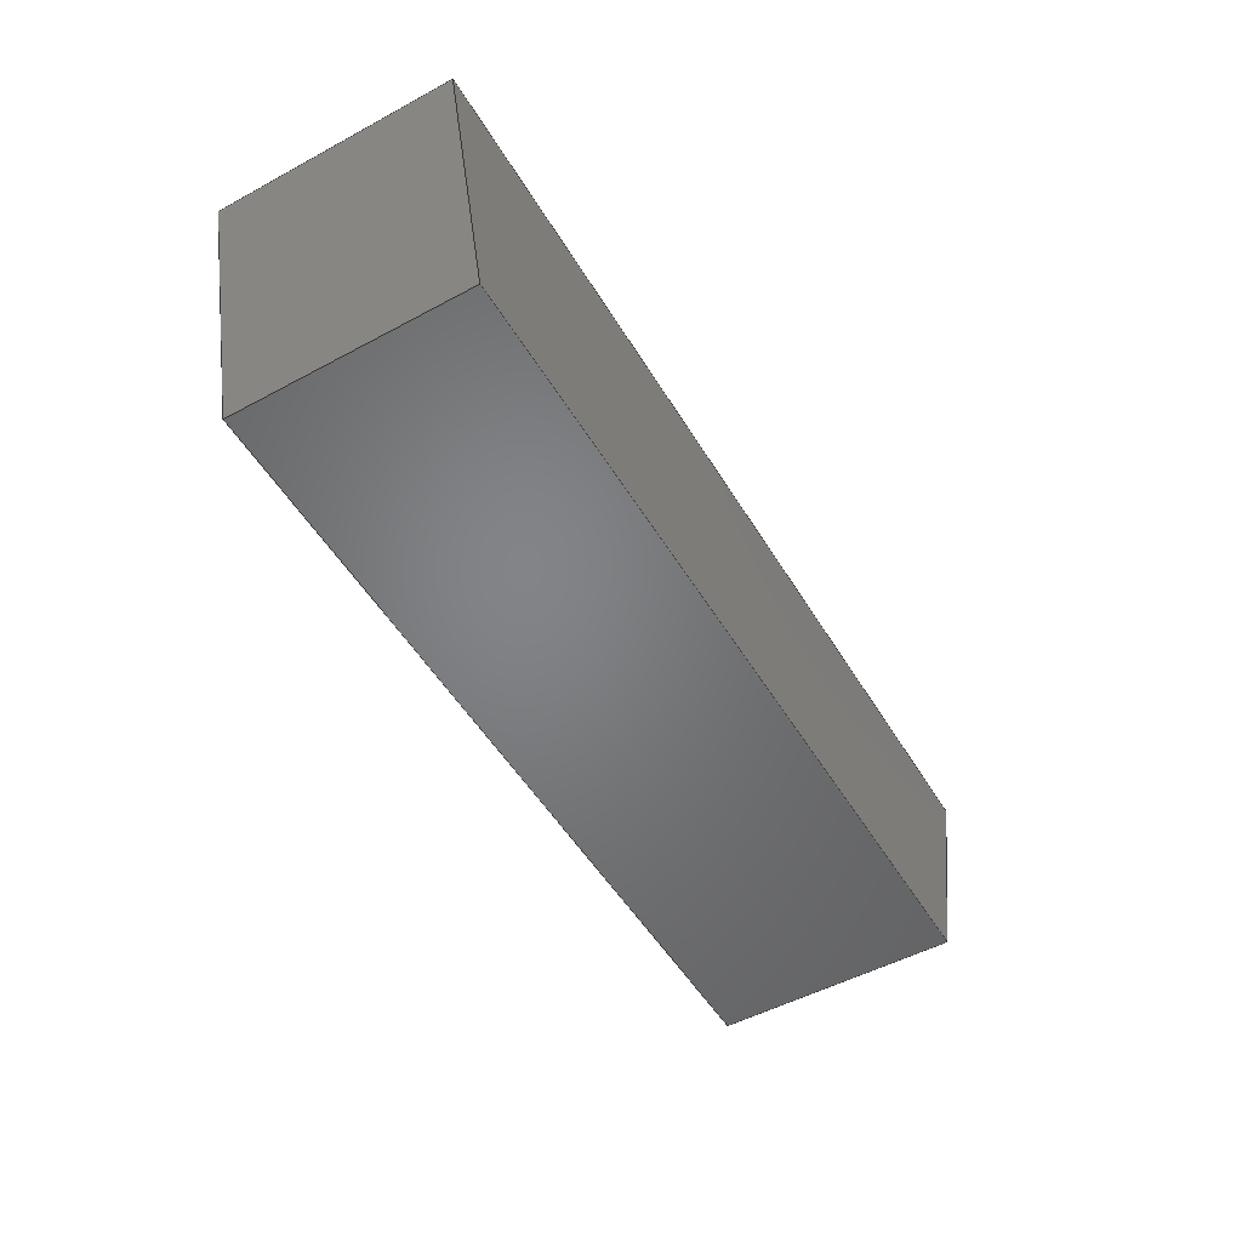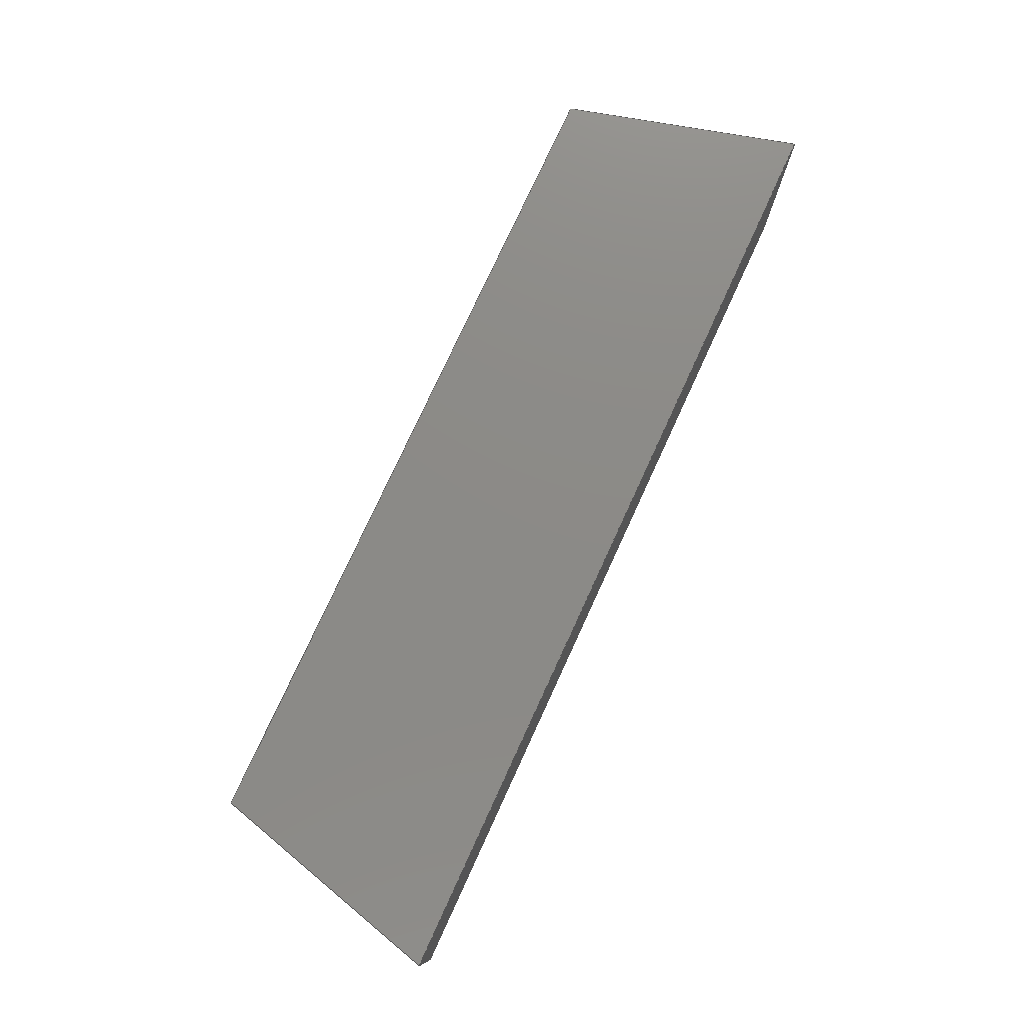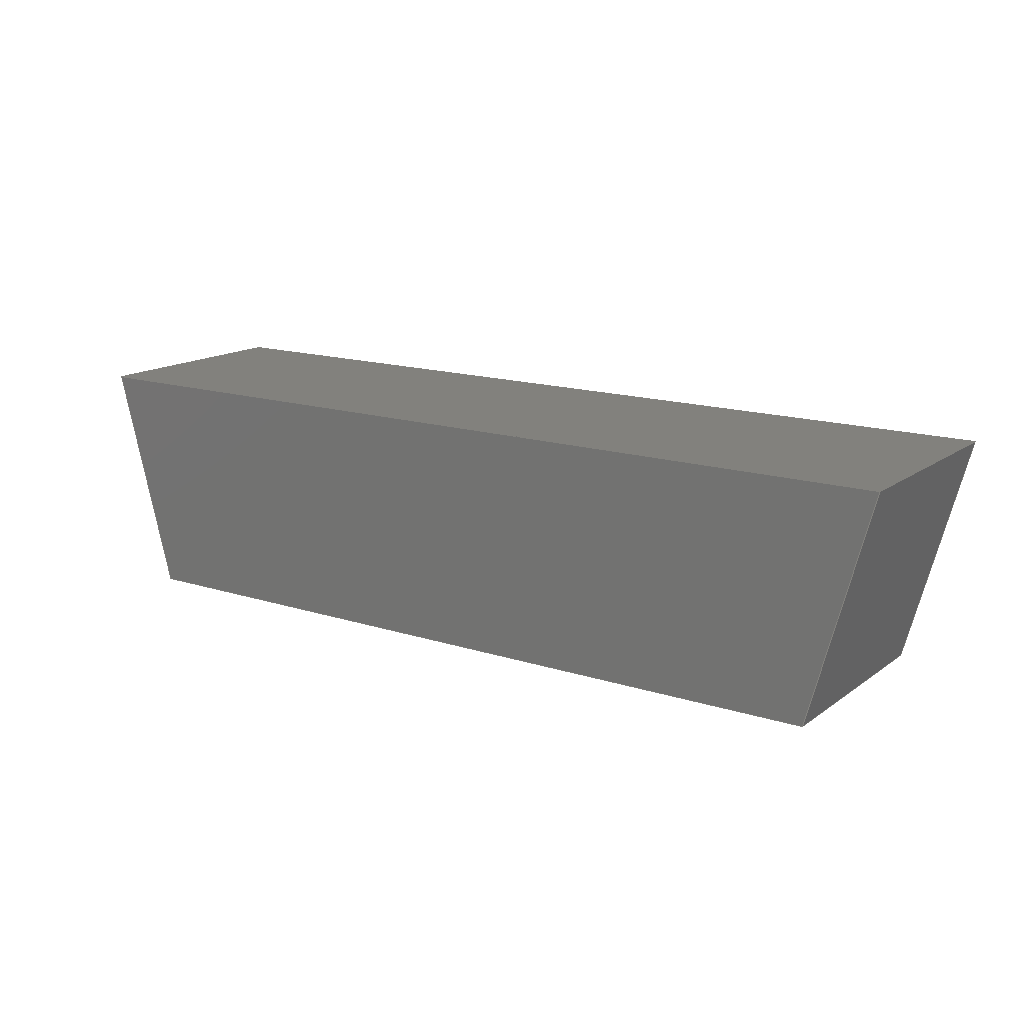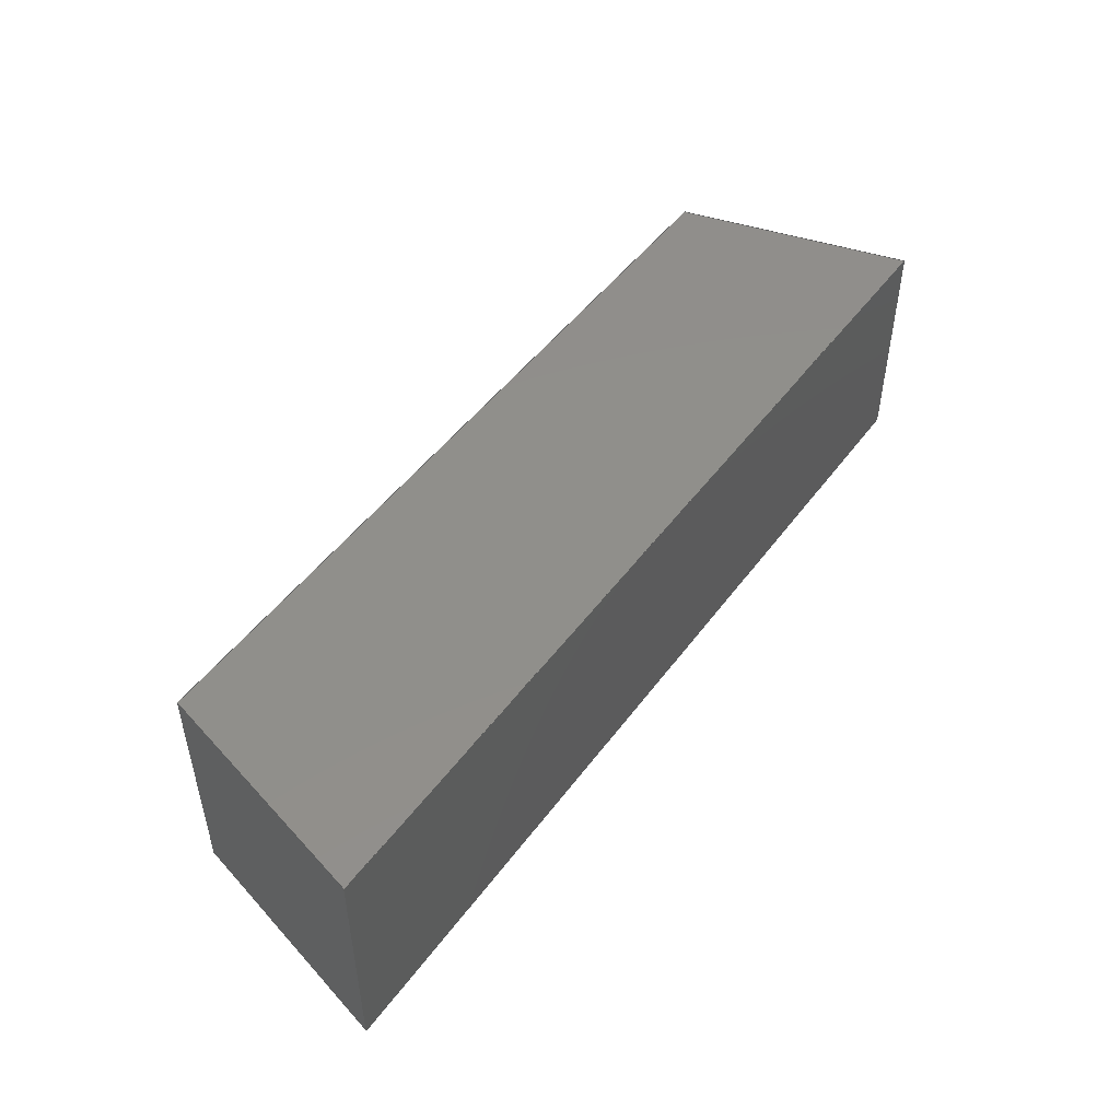
<metadata>
{"format":"iges","ext":"iges","renderer":"f3d","projection":"perspective","resolution":1024,"background":"white","views":[{"elev":-51.5,"azim":-59.7,"up":"+Z"},{"elev":77.2,"azim":-65.3,"up":"+Y"},{"elev":15.3,"azim":34.3,"up":"+Z"},{"elev":48.6,"azim":-55.2,"up":"+Y"}]}
</metadata>
<code>

,,31HOpen CASCADE IGES processor 7.3,13HFilename.iges,
16HOpen CASCADE 7.3,31HOpen CASCADE IGES processor 7.3,32,308,15,308,15,
,1,2,2HMM,1,0.01,15H2.02e+07,1.333e-07,152.4,10Hhaisenzhao,,
11,0,15H2.02e+07,;
     402       1       0       0       0       0       0       000000000
     402       0       0       1       1                               0
     144       2       0       0       0       0       0       000020000
     144       0       0       1       0                               0
     128       3       0       0       0       0       0       000010000
     128       0       0       3       0                               0
     142       6       0       0       0       0       0       000010500
     142       0       0       1       0                               0
     102       7       0       0       0       0       0       000010000
     102       0       0       1       0                               0
     126       8       0       0       0       0       0       000010000
     126       0       0       3       0                               0
     126      11       0       0       0       0       0       000010000
     126       0       0       3       0                               0
     126      14       0       0       0       0       0       000010000
     126       0       0       3       0                               0
     126      17       0       0       0       0       0       000010000
     126       0       0       2       0                               0
     102      19       0       0       0       0       0       000010000
     102       0       0       1       0                               0
     126      20       0       0       0       0       0       000010000
     126       0       0       2       0                               0
     126      22       0       0       0       0       0       000010000
     126       0       0       2       0                               0
     126      24       0       0       0       0       0       000010000
     126       0       0       2       0                               0
     126      26       0       0       0       0       0       000010000
     126       0       0       2       0                               0
     144      28       0       0       0       0       0       000020000
     144       0       0       1       0                               0
     128      29       0       0       0       0       0       000010000
     128       0       0       5       0                               0
     142      34       0       0       0       0       0       000010500
     142       0       0       1       0                               0
     102      35       0       0       0       0       0       000010000
     102       0       0       1       0                               0
     126      36       0       0       0       0       0       000010000
     126       0       0       4       0                               0
     126      40       0       0       0       0       0       000010000
     126       0       0       3       0                               0
     126      43       0       0       0       0       0       000010000
     126       0       0       4       0                               0
     126      47       0       0       0       0       0       000010000
     126       0       0       3       0                               0
     102      50       0       0       0       0       0       000010000
     102       0       0       1       0                               0
     126      51       0       0       0       0       0       000010000
     126       0       0       3       0                               0
     126      54       0       0       0       0       0       000010000
     126       0       0       2       0                               0
     126      56       0       0       0       0       0       000010000
     126       0       0       3       0                               0
     126      59       0       0       0       0       0       000010000
     126       0       0       3       0                               0
     144      62       0       0       0       0       0       000020000
     144       0       0       1       0                               0
     128      63       0       0       0       0       0       000010000
     128       0       0       4       0                               0
     142      67       0       0       0       0       0       000010500
     142       0       0       1       0                               0
     102      68       0       0       0       0       0       000010000
     102       0       0       1       0                               0
     126      69       0       0       0       0       0       000010000
     126       0       0       4       0                               0
     126      73       0       0       0       0       0       000010000
     126       0       0       4       0                               0
     126      77       0       0       0       0       0       000010000
     126       0       0       2       0                               0
     126      79       0       0       0       0       0       000010000
     126       0       0       4       0                               0
     102      83       0       0       0       0       0       000010000
     102       0       0       1       0                               0
     126      84       0       0       0       0       0       000010000
     126       0       0       4       0                               0
     126      88       0       0       0       0       0       000010000
     126       0       0       3       0                               0
     126      91       0       0       0       0       0       000010000
     126       0       0       2       0                               0
     126      93       0       0       0       0       0       000010000
     126       0       0       3       0                               0
     144      96       0       0       0       0       0       000020000
     144       0       0       1       0                               0
     128      97       0       0       0       0       0       000010000
     128       0       0       4       0                               0
     142     101       0       0       0       0       0       000010500
     142       0       0       1       0                               0
     102     102       0       0       0       0       0       000010000
     102       0       0       1       0                               0
     126     103       0       0       0       0       0       000010000
     126       0       0       3       0                               0
     126     106       0       0       0       0       0       000010000
     126       0       0       4       0                               0
     126     110       0       0       0       0       0       000010000
     126       0       0       3       0                               0
     126     113       0       0       0       0       0       000010000
     126       0       0       4       0                               0
     102     117       0       0       0       0       0       000010000
     102       0       0       1       0                               0
     126     118       0       0       0       0       0       000010000
     126       0       0       2       0                               0
     126     120       0       0       0       0       0       000010000
     126       0       0       4       0                               0
     126     124       0       0       0       0       0       000010000
     126       0       0       3       0                               0
     126     127       0       0       0       0       0       000010000
     126       0       0       3       0                               0
     144     130       0       0       0       0       0       000020000
     144       0       0       1       0                               0
     128     131       0       0       0       0       0       000010000
     128       0       0       3       0                               0
     142     134       0       0       0       0       0       000010500
     142       0       0       1       0                               0
     102     135       0       0       0       0       0       000010000
     102       0       0       1       0                               0
     126     136       0       0       0       0       0       000010000
     126       0       0       4       0                               0
     126     140       0       0       0       0       0       000010000
     126       0       0       4       0                               0
     126     144       0       0       0       0       0       000010000
     126       0       0       4       0                               0
     126     148       0       0       0       0       0       000010000
     126       0       0       2       0                               0
     102     150       0       0       0       0       0       000010000
     102       0       0       1       0                               0
     126     151       0       0       0       0       0       000010000
     126       0       0       3       0                               0
     126     154       0       0       0       0       0       000010000
     126       0       0       4       0                               0
     126     158       0       0       0       0       0       000010000
     126       0       0       3       0                               0
     126     161       0       0       0       0       0       000010000
     126       0       0       2       0                               0
     144     163       0       0       0       0       0       000020000
     144       0       0       1       0                               0
     128     164       0       0       0       0       0       000010000
     128       0       0       5       0                               0
     142     169       0       0       0       0       0       000010500
     142       0       0       1       0                               0
     102     170       0       0       0       0       0       000010000
     102       0       0       1       0                               0
     126     171       0       0       0       0       0       000010000
     126       0       0       3       0                               0
     126     174       0       0       0       0       0       000010000
     126       0       0       4       0                               0
     126     178       0       0       0       0       0       000010000
     126       0       0       3       0                               0
     126     181       0       0       0       0       0       000010000
     126       0       0       5       0                               0
     102     186       0       0       0       0       0       000010000
     102       0       0       1       0                               0
     126     187       0       0       0       0       0       000010000
     126       0       0       3       0                               0
     126     190       0       0       0       0       0       000010000
     126       0       0       4       0                               0
     126     194       0       0       0       0       0       000010000
     126       0       0       3       0                               0
     126     197       0       0       0       0       0       000010000
     126       0       0       4       0                               0
402,6,3,29,55,81,107,133;                                        0000001
144,5,1,0,7;                                                     0000003
128,1,1,1,1,0,0,1,0,0,0,0,152.4,152.4,0,0,38.1,38.1,1,1,   0000005
1,1,0,0,38.1,152.4,0,38.1,0,38.1,38.1,152.4,38.1,38.1,0,  0000005
152.4,0,38.1;                                                   0000005
142,0,5,9,19,3;                                                  0000007
102,4,11,13,15,17;                                               0000009
126,2,2,0,0,1,0,0,0,0,38.1,38.1,38.1,1,1,1,0,38.1,0,     0000011
2.841e-15,19.05,0,7.105e-15,-3.553e-15,-0,   0000011
0,38.1,0,0,1;                                                0000011
126,2,2,0,0,1,0,0,0,0,152.4,152.4,152.4,1,1,1,             0000013
7.105e-15,-3.553e-15,-0,76.2,-3.553e-15,-0,  0000013
152.4,-3.553e-15,-0,0,152.4,0,0,1;                    0000013
126,2,2,0,0,1,0,0,0,0,38.1,38.1,38.1,1,1,1,152.4,          0000015
-3.553e-15,-0,152.4,19.05,0,152.4,38.1,0,0,38.1,0,0, 0000015
1;                                                              0000015
126,2,2,0,0,1,0,0,0,0,152.4,152.4,152.4,1,1,1,152.4,38.1,  0000017
0,76.2,38.1,0,0,38.1,0,0,152.4,0,0,1;                    0000017
102,4,21,23,25,27;                                               0000019
126,1,1,1,0,1,0,0,0,38.1,38.1,1,1,0,38.1,38.1,0,0,38.1,   0000021
0,38.1,0,0,1;                                                0000021
126,1,1,1,0,1,0,0,0,152.4,152.4,1,1,0,0,38.1,152.4,0,     0000023
38.1,0,152.4,0,0,1;                                          0000023
126,1,1,1,0,1,0,0,0,38.1,38.1,1,1,152.4,0,38.1,152.4,38.1,  0000025
38.1,0,38.1,0,0,1;                                           0000025
126,1,1,1,0,1,0,0,0,152.4,152.4,1,1,152.4,38.1,38.1,0,38.1, 0000027
38.1,0,152.4,0,0,1;                                          0000027
144,31,1,0,33;                                                   0000029
128,1,1,1,1,0,0,1,0,0,-8.231e-15,-8.231e-15,39.44,        0000031
39.44,-39.1,-39.1,-1,-1,1,1,1,1,-3.553e-15,   0000031
38.1,38.1,10.21,38.1,-3.553e-15,-3.553e-15,   0000031
0,38.1,10.21,-7.105e-15,3.553e-15,           0000031
-7.105e-15,39.44,-39.1,-1;                         0000031
142,0,31,35,45,3;                                                0000033
102,4,37,39,41,43;                                               0000035
126,2,2,0,0,1,0,-21.04,-21.04,-21.04,       0000037
18.4,18.4,18.4,1,1,1,39.44,    0000037
-1,-0,19.72,-1,-0,9.195e-16,-1,-0,            0000037
-21.04,18.4,0,0,1;                             0000037
126,2,2,0,0,1,0,0,0,0,38.1,38.1,38.1,1,1,1,                0000039
9.195e-16,-1,-0,-3.089e-15,-20.05,0,              0000039
-7.105e-15,-39.1,0,0,38.1,0,0,1;                      0000039
126,2,2,0,0,1,0,-21.04,-21.04,-21.04,       0000041
18.4,18.4,18.4,1,1,1,                 0000041
-7.105e-15,-39.1,0,19.72,-39.1,-0,39.44,   0000041
-39.1,-0,-21.04,18.4,0,0,1;                   0000041
126,2,2,0,0,1,0,1,1,1,39.1,39.1,39.1,1,1,1,39.44,   0000043
-39.1,-0,39.44,-20.05,-0,39.44,-1,-0,1,39.1,  0000043
0,0,1;                                                        0000043
102,4,47,49,51,53;                                               0000045
126,1,1,1,0,1,0,-21.04,-21.04,18.4,        0000047
18.4,1,1,10.21,0,3.553e-15,0,0,38.1,   0000047
-21.04,18.4,0.9659,-0,0.2588;          0000047
126,1,1,1,0,1,0,0,0,38.1,38.1,1,1,0,0,38.1,0,38.1,38.1,   0000049
0,38.1,0,0,1;                                                0000049
126,1,1,1,0,1,0,-21.04,-21.04,18.4,        0000051
18.4,1,1,0,38.1,38.1,10.21,38.1,0,            0000051
-21.04,18.4,0.9659,0,0.2588;           0000051
126,1,1,1,0,1,0,1,1,39.1,39.1,1,1,10.21,38.1,         0000053
-3.553e-15,10.21,0,3.553e-15,1,39.1,0,0,  0000053
1;                                                              0000053
144,57,1,0,59;                                                   0000055
128,1,1,1,1,0,0,1,0,0,-3.553e-15,-3.553e-15,38.1,    0000057
38.1,-8.882e-16,-8.882e-16,152.4,152.4,1,1,1,1,  0000057
0,38.1,0,0,38.1,38.1,152.4,38.1,0,152.4,38.1,38.1,           0000057
-3.553e-15,38.1,-8.882e-16,152.4;                    0000057
142,0,57,61,71,3;                                                0000059
102,4,63,65,67,69;                                               0000061
126,2,2,0,0,1,0,10.21,10.21,10.21,          0000063
142.2,142.2,142.2,1,1,1,0,           0000063
142.2,0,0,76.2,0,0,10.21,0,          0000063
10.21,142.2,0,0,1;                             0000063
126,2,2,0,0,1,0,-21.04,-21.04,-21.04,       0000065
18.4,18.4,18.4,1,1,1,                 0000065
-3.553e-15,10.21,0,19.05,5.104,0,38.1,      0000065
-8.882e-16,-0,-21.04,18.4,0,0,1;        0000065
126,2,2,0,0,1,0,0,0,0,152.4,152.4,152.4,1,1,1,38.1,0,0,  0000067
38.1,76.2,0,38.1,152.4,0,0,152.4,0,0,1;                    0000067
126,2,2,0,0,1,0,-1.321,-1.321,-1.321,          0000069
38.12,38.12,38.12,1,1,1,38.1,152.4,0,   0000069
19.05,147.3,0,-1.998e-15,142.2,0,        0000069
-1.321,38.12,0,0,1;                              0000069
102,4,73,75,77,79;                                               0000071
126,1,1,1,0,1,0,10.21,10.21,142.2,         0000073
142.2,1,1,142.2,38.1,3.553e-15,          0000073
10.21,38.1,3.553e-15,10.21,142.2,0, 0000073
0,1;                                                           0000073
126,1,1,1,0,1,0,-21.04,-21.04,18.4,        0000075
18.4,1,1,10.21,38.1,0,0,38.1,38.1,            0000075
-21.04,18.4,0.9659,-0,0.2588;          0000075
126,1,1,1,0,1,0,0,0,152.4,152.4,1,1,0,38.1,38.1,152.4,38.1, 0000077
38.1,0,152.4,0,0,1;                                          0000077
126,1,1,1,0,1,0,-1.321,-1.321,38.12,          0000079
38.12,1,1,152.4,38.1,38.1,142.2,38.1,0,        0000079
-1.321,38.12,-0.9659,-0,0.2588;          0000079
144,83,1,0,85;                                                   0000081
128,1,1,1,1,0,0,1,0,0,-8.211e-15,-8.211e-15,39.44,        0000083
39.44,-39.1,-39.1,-1,-1,1,1,1,1,142.2,38.1, 0000083
3.553e-15,152.4,38.1,38.1,142.2,-7.105e-15,  0000083
1.066e-14,152.4,0,38.1,-8.211e-15,39.44,-39.1,-1; 0000083
142,0,83,87,97,3;                                                0000085
102,4,89,91,93,95;                                               0000087
126,2,2,0,0,1,0,0,0,0,38.1,38.1,38.1,1,1,1,39.44,   0000089
-39.1,-0,39.44,-20.05,-0,39.44,-1,-0,0,38.1,  0000089
0,0,1;                                                        0000089
126,2,2,0,0,1,0,-1.321,-1.321,-1.321,          0000091
38.12,38.12,38.12,1,1,1,39.44,    0000091
-1,-0,19.72,-1,-0,-1.421e-14,-1,0,            0000091
-1.321,38.12,0,0,1;                              0000091
126,2,2,0,0,1,0,1,1,1,39.1,39.1,39.1,1,1,1,                0000093
-2.132e-14,-1,0,0,-20.05,-0,-2.132e-14,-39.1,0, 0000093
1,39.1,0,0,1;                                                0000093
126,2,2,0,0,1,0,-1.321,-1.321,-1.321,          0000095
38.12,38.12,38.12,1,1,1,                 0000095
-1.421e-14,-39.1,0,19.72,-39.1,-0,39.44,   0000095
-39.1,-0,-1.321,38.12,0,0,1;                    0000095
102,4,99,101,103,105;                                            0000097
126,1,1,1,0,1,0,0,0,38.1,38.1,1,1,152.4,38.1,38.1,152.4,0,  0000099
38.1,0,38.1,0,0,1;                                           0000099
126,1,1,1,0,1,0,-1.321,-1.321,38.12,          0000101
38.12,1,1,152.4,0,38.1,142.2,0,               0000101
7.105e-15,-1.321,38.12,-0.9659,-0,      0000101
0.2588;                                                     0000101
126,1,1,1,0,1,0,1,1,39.1,39.1,1,1,142.2,0,          0000103
3.553e-15,142.2,38.1,-3.553e-15,1,39.1,0,  0000103
0,1;                                                           0000103
126,1,1,1,0,1,0,-1.321,-1.321,38.12,          0000105
38.12,1,1,142.2,38.1,0,152.4,38.1,38.1,        0000105
-1.321,38.12,-0.9659,0,0.2588;           0000105
144,109,1,0,111;                                                 0000107
128,1,1,1,1,0,0,1,0,0,0,0,38.1,38.1,0,0,152.4,152.4,1,1,   0000109
1,1,0,0,38.1,0,0,3.553e-15,152.4,0,38.1,152.4,0,   0000109
3.553e-15,0,38.1,0,152.4;                                0000109
142,0,109,113,123,3;                                             0000111
102,4,115,117,119,121;                                           0000113
126,2,2,0,0,1,0,-21.04,-21.04,-21.04,       0000115
18.4,18.4,18.4,1,1,1,0,              0000115
8.882e-16,0,19.05,5.104,0,38.1,10.21,0,    0000115
-21.04,18.4,0,0,1;                             0000115
126,2,2,0,0,1,0,10.21,10.21,10.21,          0000117
142.2,142.2,142.2,1,1,1,38.1,         0000117
10.21,0,38.1,76.2,0,38.1,142.2,0,      0000117
10.21,142.2,0,0,1;                             0000117
126,2,2,0,0,1,0,-1.321,-1.321,-1.321,          0000119
38.12,38.12,38.12,1,1,1,38.1,            0000119
142.2,0,19.05,147.3,0,2.132e-14,152.4,   0000119
0,-1.321,38.12,0,0,1;                           0000119
126,2,2,0,0,1,0,0,0,0,152.4,152.4,152.4,1,1,1,0,152.4,0, 0000121
4.974e-14,76.2,0,0,0,0,0,152.4,0,0,1;               0000121
102,4,125,127,129,131;                                           0000123
126,1,1,1,0,1,0,-21.04,-21.04,18.4,        0000125
18.4,1,1,0,0,38.1,10.21,0,3.553e-15,   0000125
-21.04,18.4,0.9659,0,0.2588;           0000125
126,1,1,1,0,1,0,10.21,10.21,142.2,         0000127
142.2,1,1,10.21,0,3.553e-15,             0000127
142.2,0,3.553e-15,10.21,142.2,0,  0000127
0,1;                                                           0000127
126,1,1,1,0,1,0,-1.321,-1.321,38.12,          0000129
38.12,1,1,142.2,0,7.105e-15,152.4,0,    0000129
38.1,-1.321,38.12,-0.9659,0,0.2588;      0000129
126,1,1,1,0,1,0,0,0,152.4,152.4,1,1,152.4,0,38.1,0,0,     0000131
38.1,0,152.4,0,0,1;                                          0000131
144,135,1,0,137;                                                 0000133
128,1,1,1,1,0,0,1,0,0,10.21,10.21,142.2,   0000135
142.2,0,0,38.1,38.1,1,1,1,1,142.2,0,      0000135
3.553e-15,10.21,0,3.553e-15,142.2,   0000135
38.1,3.553e-15,10.21,38.1,3.553e-15,          0000135
10.21,142.2,0,38.1;                              0000135
142,0,135,139,149,3;                                             0000137
102,4,141,143,145,147;                                           0000139
126,2,2,0,0,1,0,1,1,1,39.1,39.1,39.1,1,1,1,142.2,  0000141
-3.553e-15,-0,142.2,19.05,0,142.2,38.1,  0000141
0,1,39.1,0,0,1;                                             0000141
126,2,2,0,0,1,0,10.21,10.21,10.21,          0000143
142.2,142.2,142.2,1,1,1,              0000143
142.2,38.1,0,76.2,38.1,0,10.21,38.1,0, 0000143
10.21,142.2,0,0,1;                             0000143
126,2,2,0,0,1,0,1,1,1,39.1,39.1,39.1,1,1,1,10.21,   0000145
38.1,0,10.21,19.05,0,10.21,-3.553e-15,-0, 0000145
1,39.1,0,0,1;                                                0000145
126,2,2,0,0,1,0,10.21,10.21,10.21,          0000147
142.2,142.2,142.2,1,1,1,10.21, 0000147
-3.553e-15,-0,76.2,-3.553e-15,-0,          0000147
142.2,-3.553e-15,-0,10.21,142.2,   0000147
0,0,1;                                                        0000147
102,4,151,153,155,157;                                           0000149
126,1,1,1,0,1,0,1,1,39.1,39.1,1,1,10.21,0,           0000151
3.553e-15,10.21,38.1,-3.553e-15,1,39.1,0,   0000151
0,1;                                                           0000151
126,1,1,1,0,1,0,10.21,10.21,142.2,         0000153
142.2,1,1,10.21,38.1,3.553e-15,           0000153
142.2,38.1,3.553e-15,10.21,142.2,   0000153
0,0,1;                                                        0000153
126,1,1,1,0,1,0,1,1,39.1,39.1,1,1,142.2,38.1,        0000155
-3.553e-15,142.2,0,3.553e-15,1,39.1,0,0, 0000155
1;                                                              0000155
126,1,1,1,0,1,0,10.21,10.21,142.2,         0000157
142.2,1,1,142.2,0,3.553e-15,            0000157
10.21,0,3.553e-15,10.21,142.2,0,   0000157
0,1;                                                           0000157
S      1G      4D    158P    200
</code>
